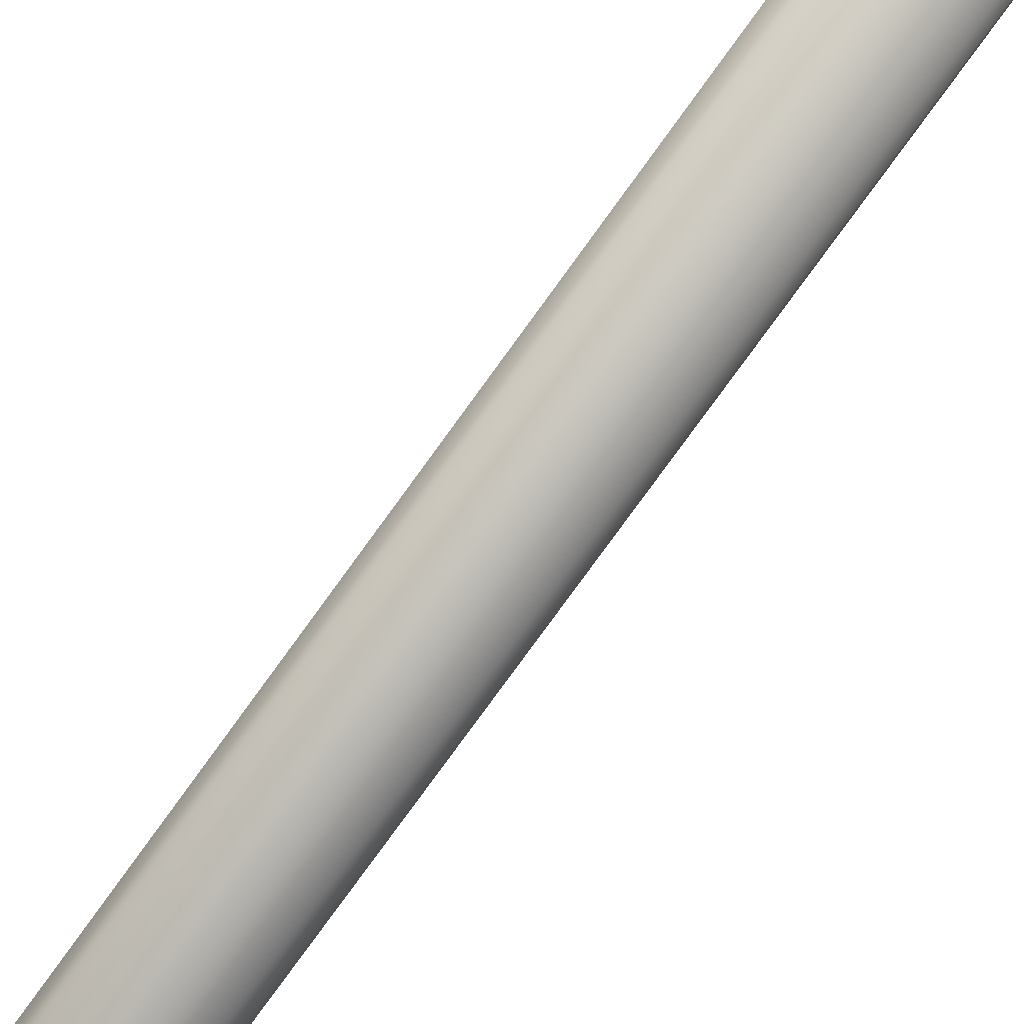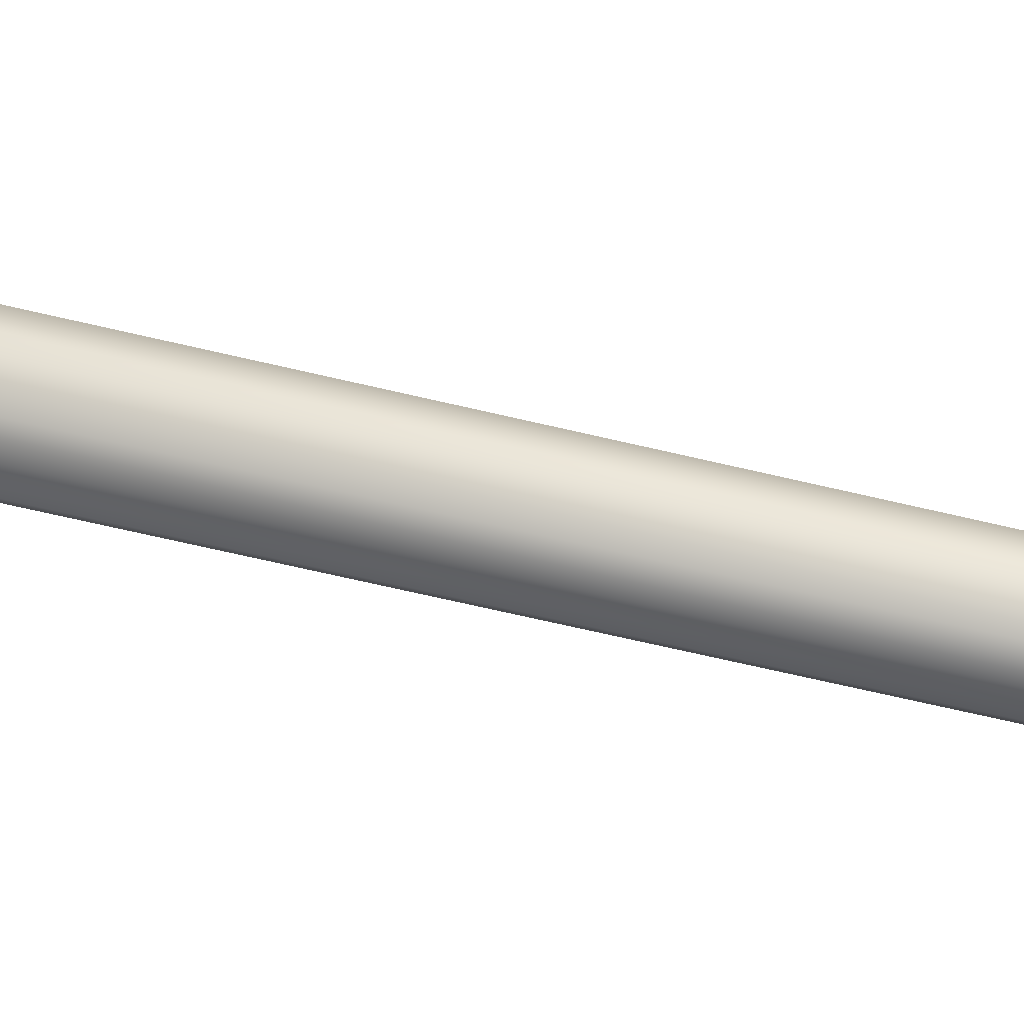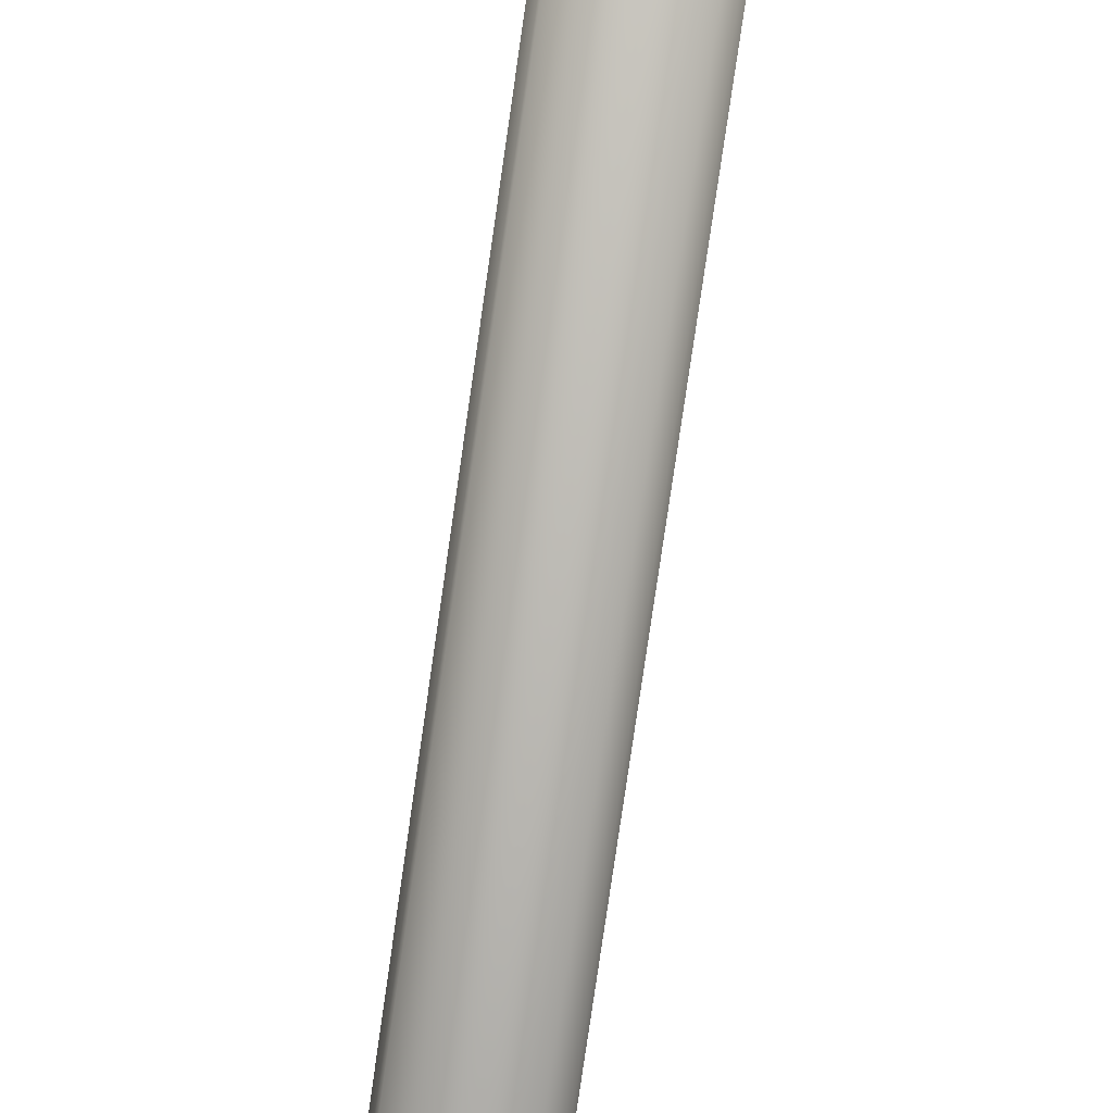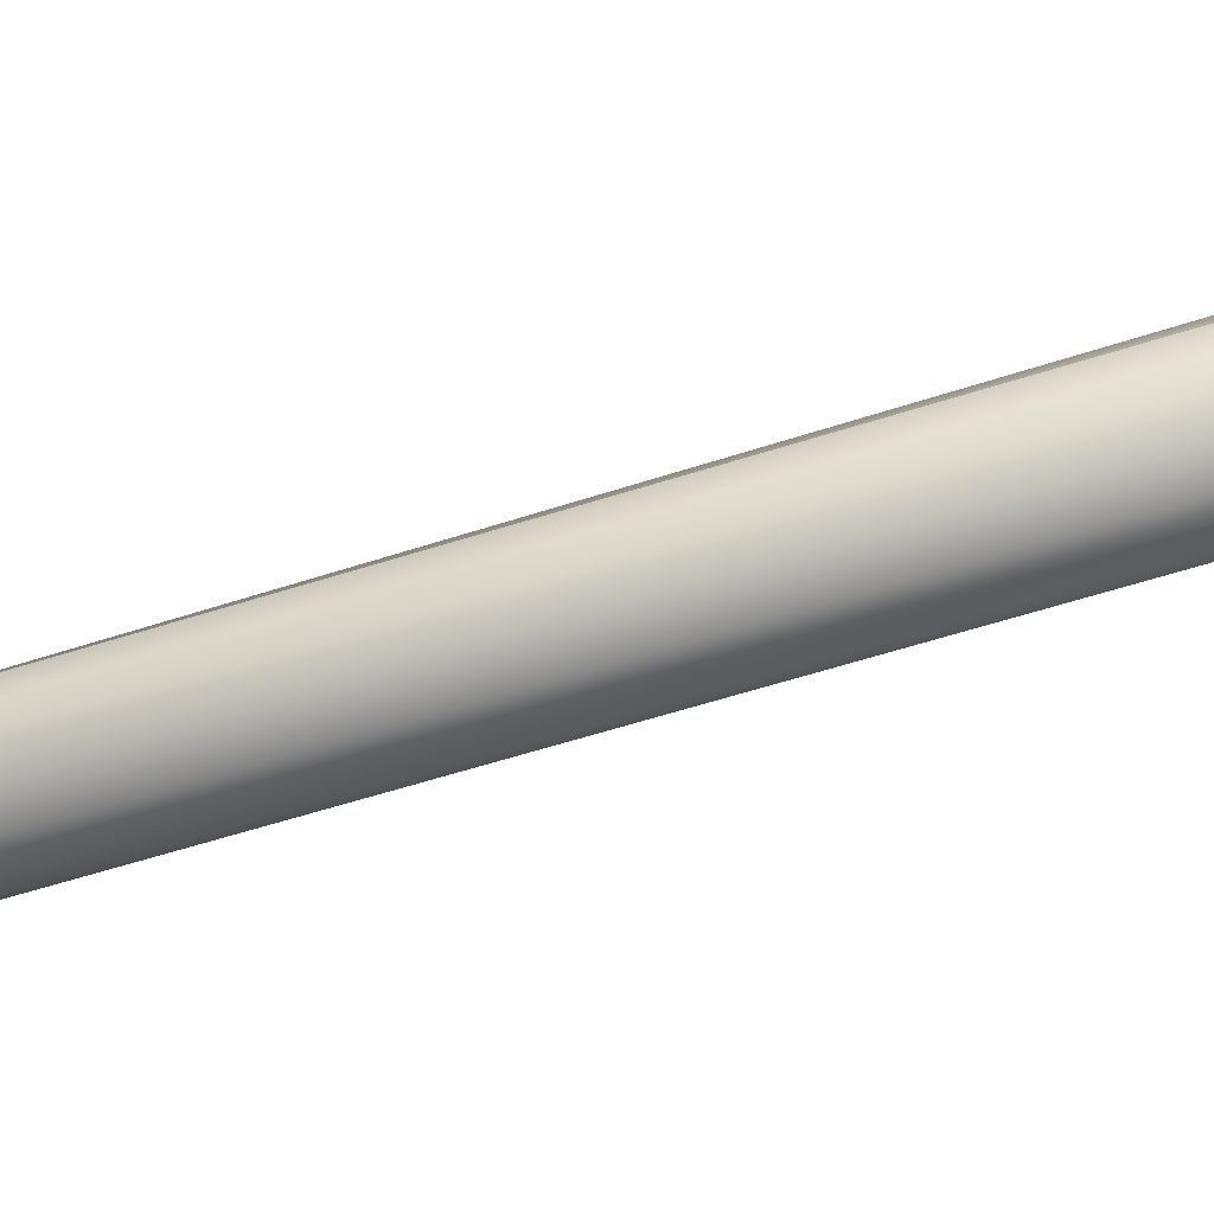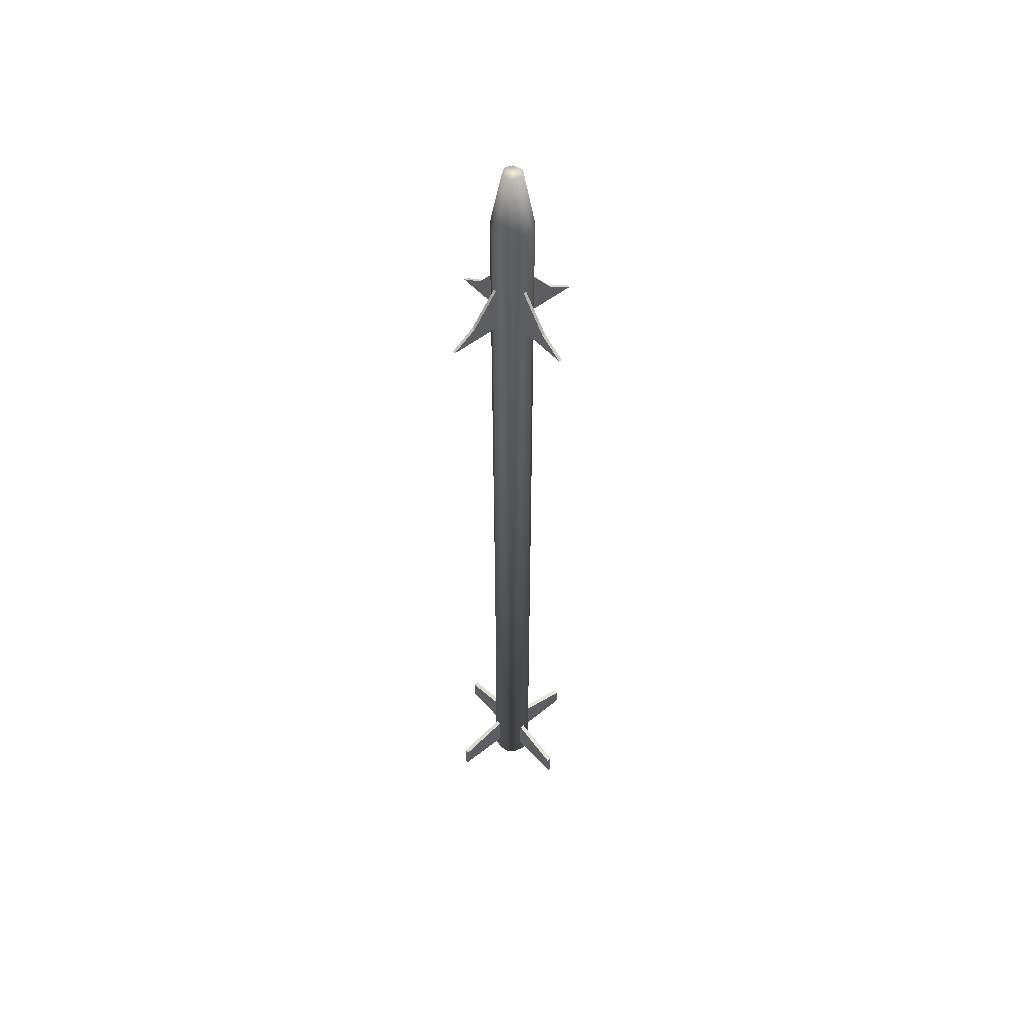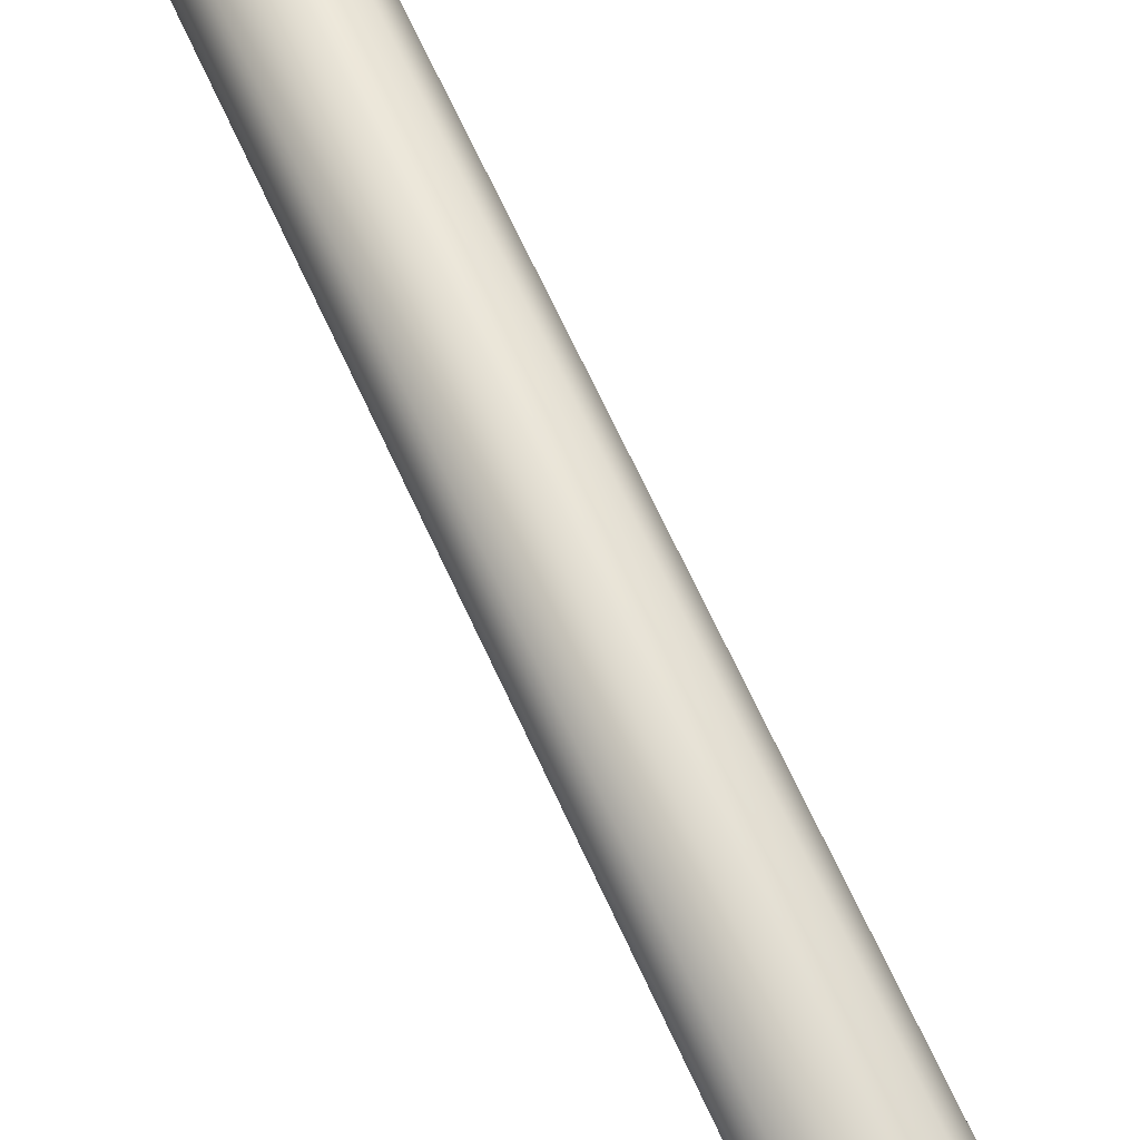
<metadata>
{"format":"obj","ext":"obj","renderer":"f3d","projection":"perspective","resolution":1024,"background":"white","views":[{"elev":-66.8,"azim":-34.2,"up":"+Z"},{"elev":-52.6,"azim":74.6,"up":"+Z"},{"elev":-67.0,"azim":-7.7,"up":"+Z"},{"elev":-28.5,"azim":-59.2,"up":"+Z"},{"elev":52.1,"azim":49.7,"up":"+Y"},{"elev":45.3,"azim":-19.4,"up":"+Z"}]}
</metadata>
<code>
o Cylinder
v 0.007202 1.5 -0.0313
v 0.02892 1.5 -0.009489
v 0.02351 1.5 0.02189
v -0.01197 1.5 0.02875
v -0.03089 1.5 0.004007
v -0.02268 1.5 -0.0203
v 0 -1.464 -0.0635
v 0.03037 -1.464 -0.05672
v 0.05499 -1.464 -0.03175
v 0.0643 -1.464 -0.002059
v 0.05499 -1.464 0.03175
v 0.03393 -1.464 0.05466
v 0 -1.464 0.0635
v -0.03037 -1.464 0.05672
v -0.05499 -1.464 0.03175
v -0.0643 -1.464 0.002059
v -0.05499 -1.464 -0.03175
v -0.03393 -1.464 -0.05466
v 0 1.309 -0.0635
v 0.03225 1.309 -0.05568
v 0.0605 1.309 -0.02192
v 0.06044 1.309 0.0221
v 0.0321 1.309 0.05578
v -0.01205 1.311 0.06316
v -0.05006 1.308 0.04037
v -0.06253 1.309 0.01103
v -0.05999 1.308 -0.02317
v -0.0321 1.309 -0.05578
f 1 20 19
f 3 23 22
f 24 4 25
f 5 6 27 26
f 24 25 15 14
f 6 28 27
f 26 27 17 16
f 2 3 22 21
f 2 6 4 3
f 24 14 13
f 4 5 26 25
f 21 10 9
f 21 22 11 10
f 27 28 18 17
f 23 12 11 22
f 9 13 17 7
f 2 1 6
f 6 5 4
f 6 1 19 28
f 20 21 9 8
f 2 21 20 1
f 25 26 16 15
f 3 4 24 23
f 23 24 13 12
f 19 7 18 28
f 13 14 15
f 15 16 17
f 17 18 7
f 7 8 9
f 9 10 11
f 11 12 13
f 13 15 17
f 9 11 13
f 19 20 8 7
o Flap_front_x_0
v -0.2169 0.9431 0.005436
v -0.1423 0.9905 0.005436
v -0.2169 0.9431 -0.004042
v -0.1423 0.9905 -0.004042
v -0.03929 0.9431 0.005436
v -0.03929 1.121 0.005436
v -0.03929 0.9431 -0.004042
v -0.03929 1.121 -0.004042
f 32 35 31
f 33 30 29
f 32 36 35
f 29 31 35 33
f 33 34 30
f 34 36 32 30
f 31 29 30 32
f 33 35 36 34
o Flap_front_y_1
v 0.002325 0.9431 -0.2138
v 0.002325 0.9905 -0.1392
v 0.0118 0.9431 -0.2138
v 0.0118 0.9905 -0.1392
v 0.002325 0.9431 -0.03616
v 0.002325 1.121 -0.03616
v 0.0118 0.9431 -0.03616
v 0.0118 1.121 -0.03616
f 40 43 39
f 41 38 37
f 40 44 43
f 37 39 43 41
f 41 42 38
f 42 44 40 38
f 39 37 38 40
f 41 43 44 42
o Flap_front_x_1
v 0.2194 0.9431 -0.000895
v 0.1448 0.9905 -0.000895
v 0.2194 0.9431 0.008583
v 0.1448 0.9905 0.008583
v 0.04178 0.9431 -0.000895
v 0.04178 1.121 -0.000895
v 0.04178 0.9431 0.008583
v 0.04178 1.121 0.008583
f 48 51 47
f 49 46 45
f 48 52 51
f 45 47 51 49
f 49 50 46
f 50 52 48 46
f 47 45 46 48
f 49 51 52 50
o Flap_front_y_0
v 0.000167 0.9431 0.2184
v 0.000167 0.9905 0.1437
v -0.009311 0.9431 0.2184
v -0.009311 0.9905 0.1437
v 0.000167 0.9431 0.0407
v 0.000167 1.121 0.0407
v -0.009311 0.9431 0.0407
v -0.009311 1.121 0.0407
f 56 59 55
f 57 54 53
f 56 60 59
f 53 55 59 57
f 57 58 54
f 58 60 56 54
f 55 53 54 56
f 57 59 60 58
o Flap_rear_x_0
v -0.2289 -1.402 0.005609
v -0.2254 -1.333 0.007268
v -0.2289 -1.402 -0.004388
v -0.2254 -1.333 -0.007696
v -0.05572 -1.402 0.006719
v -0.06275 -1.289 0.007268
v -0.05572 -1.402 -0.006601
v -0.06275 -1.289 -0.007696
f 62 63 61
f 62 64 63
f 65 61 63 67
f 67 63 64 68
f 62 61 65 66
f 66 65 67 68
f 66 68 64 62
o Flap_rear_y_1
v 0.002385 -1.402 -0.2257
v 0.00295 -1.333 -0.221
v 0.01238 -1.402 -0.2257
v 0.01791 -1.333 -0.221
v 0.002763 -1.402 -0.05174
v 0.00295 -1.289 -0.0584
v 0.01608 -1.402 -0.05174
v 0.01791 -1.289 -0.0584
f 70 71 69
f 72 75 71
f 70 72 71
f 72 76 75
f 73 69 71 75
f 70 69 73 74
f 74 73 75 76
f 74 76 72 70
o Flap_rear_x_1
v 0.2314 -1.402 -0.001068
v 0.2279 -1.333 -0.002727
v 0.2314 -1.402 0.008929
v 0.2279 -1.333 0.01224
v 0.05821 -1.402 -0.002178
v 0.06524 -1.289 -0.002727
v 0.05821 -1.402 0.01114
v 0.06524 -1.289 0.01224
f 78 79 77
f 78 80 79
f 81 77 79 83
f 83 79 80 84
f 78 77 81 82
f 82 81 83 84
f 82 84 80 78
o Flap_rear_y_0
v 0.000107 -1.402 0.2302
v -0.000458 -1.333 0.2256
v -0.00989 -1.402 0.2302
v -0.01542 -1.333 0.2256
v -0.000271 -1.402 0.05628
v -0.000458 -1.289 0.06294
v -0.01359 -1.402 0.05628
v -0.01542 -1.289 0.06294
f 86 87 85
f 88 91 87
f 86 88 87
f 88 92 91
f 89 85 87 91
f 86 85 89 90
f 90 89 91 92
f 90 92 88 86

</code>
